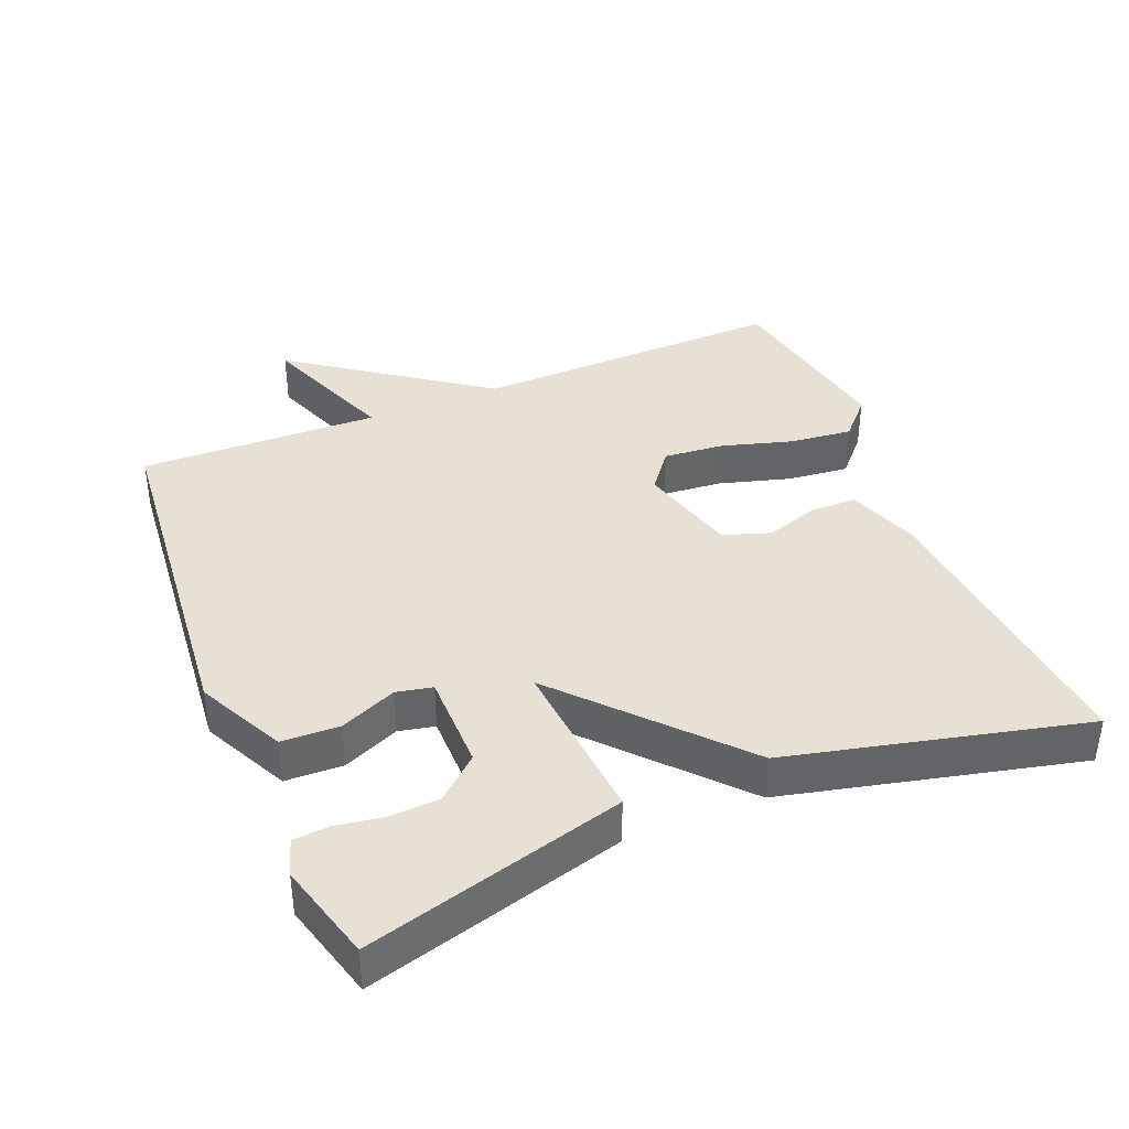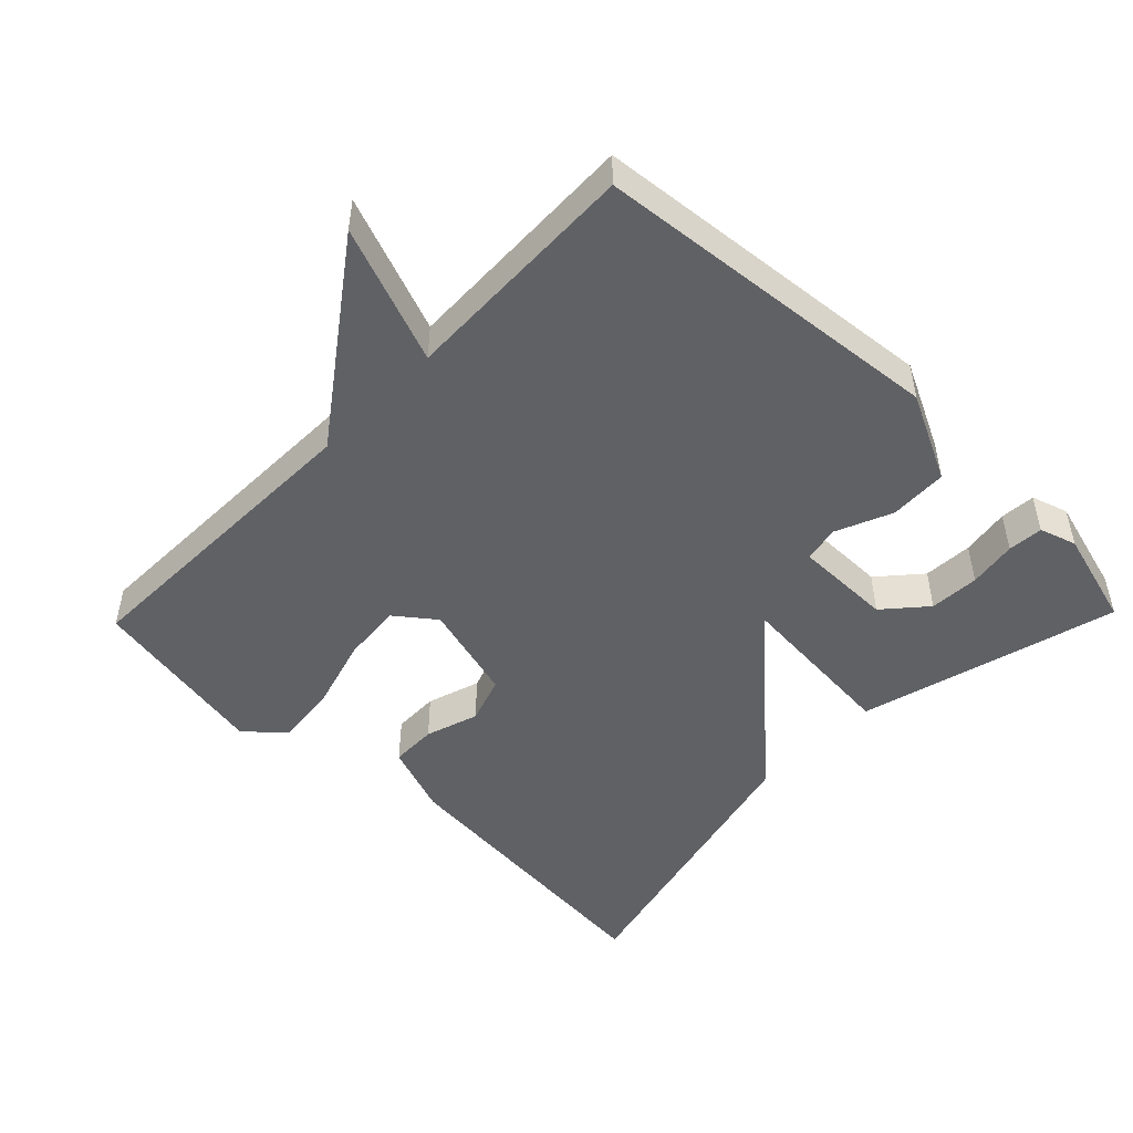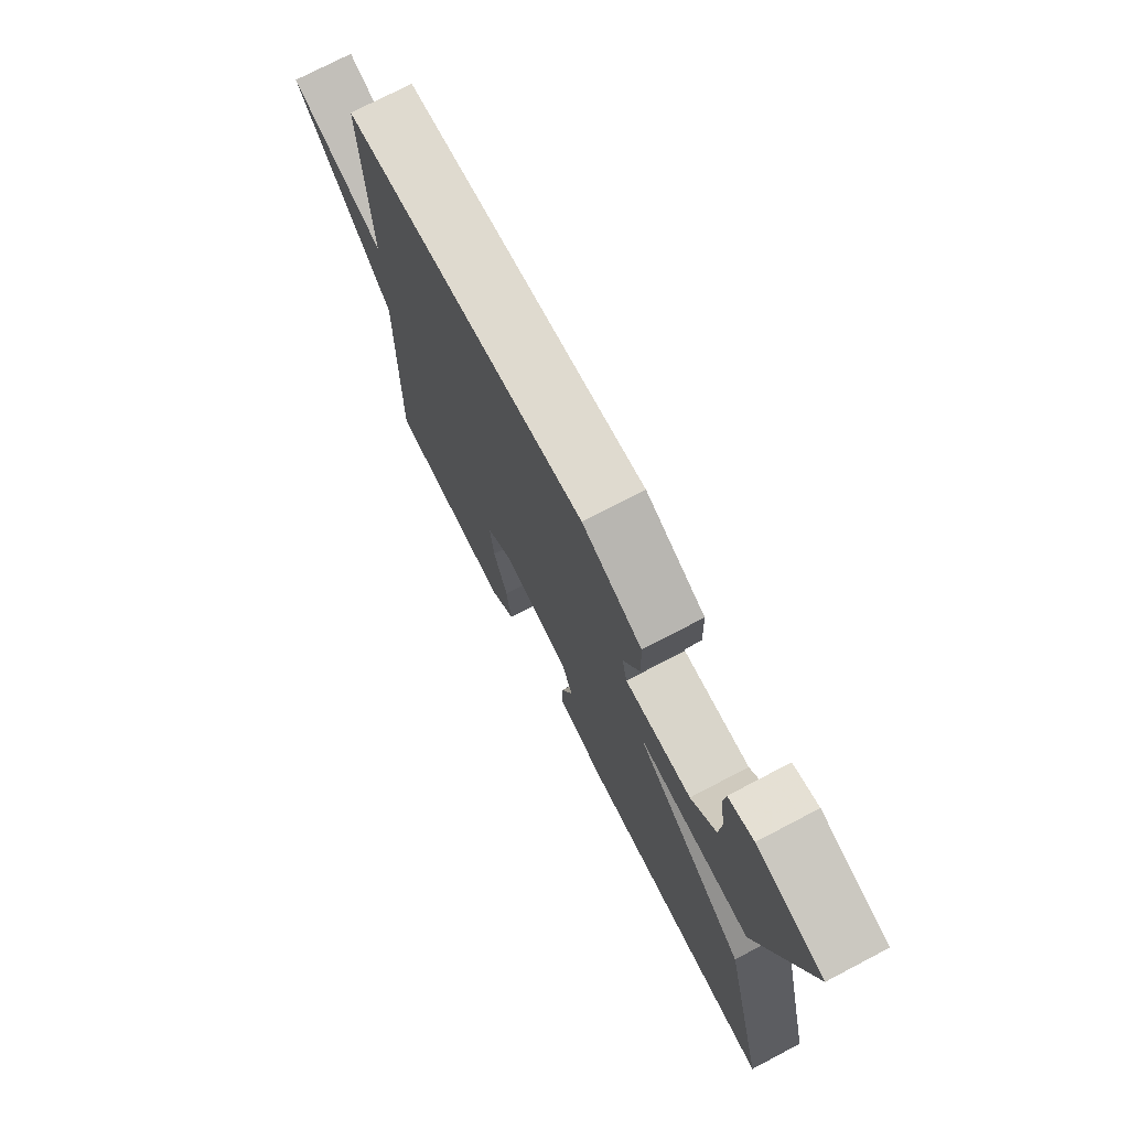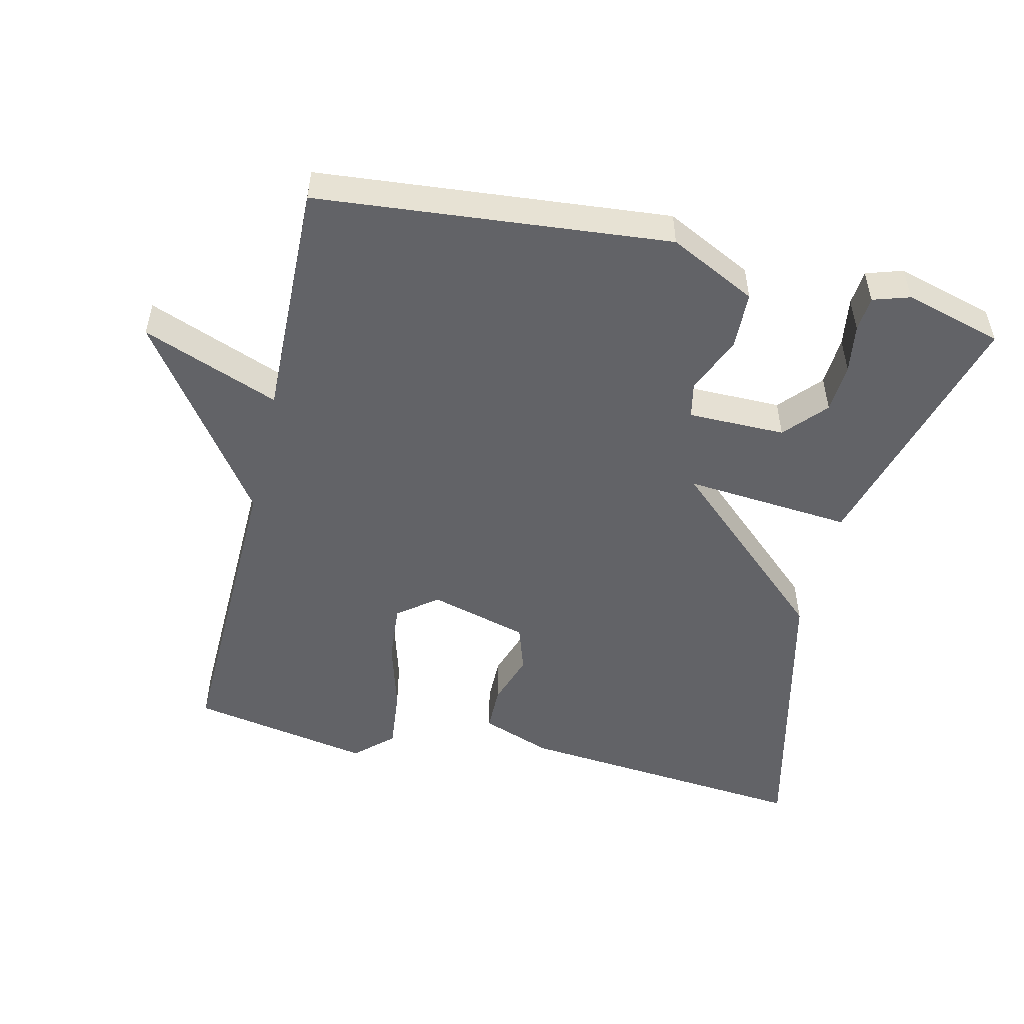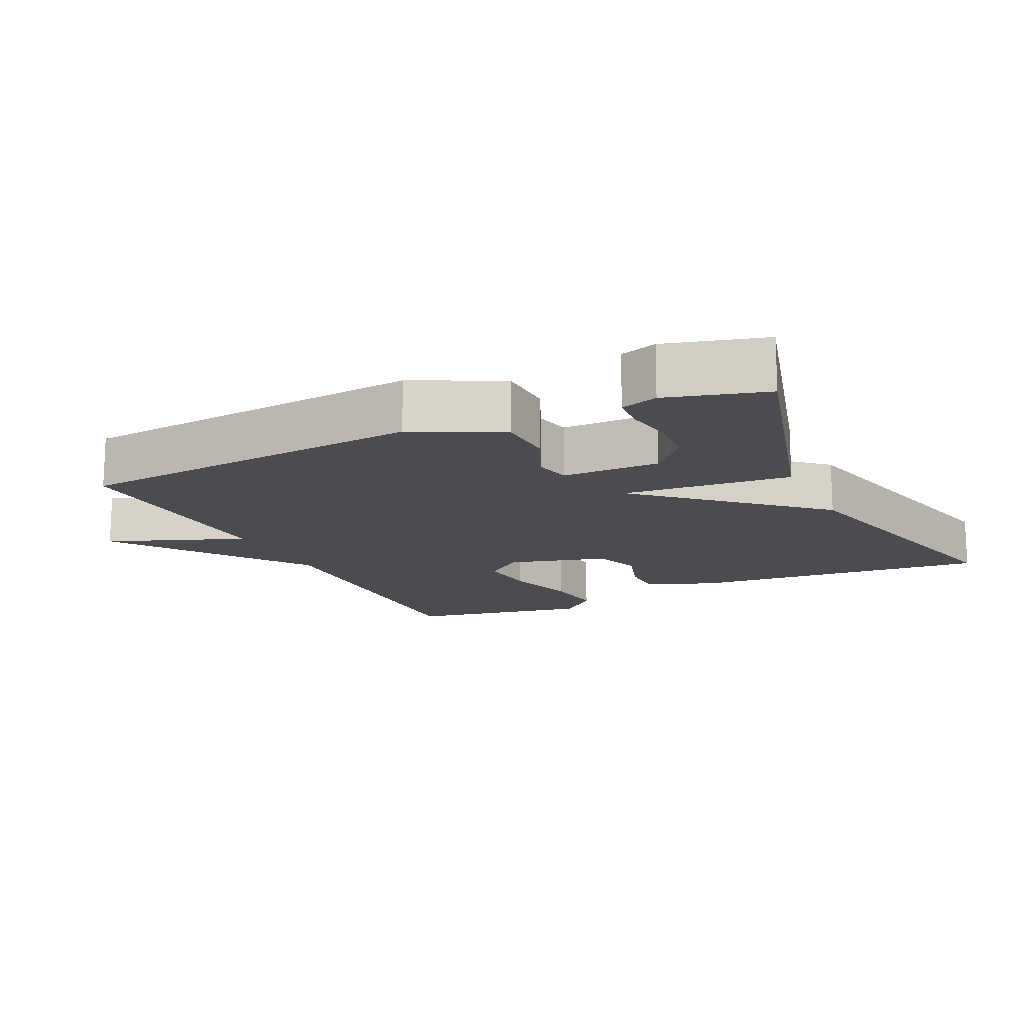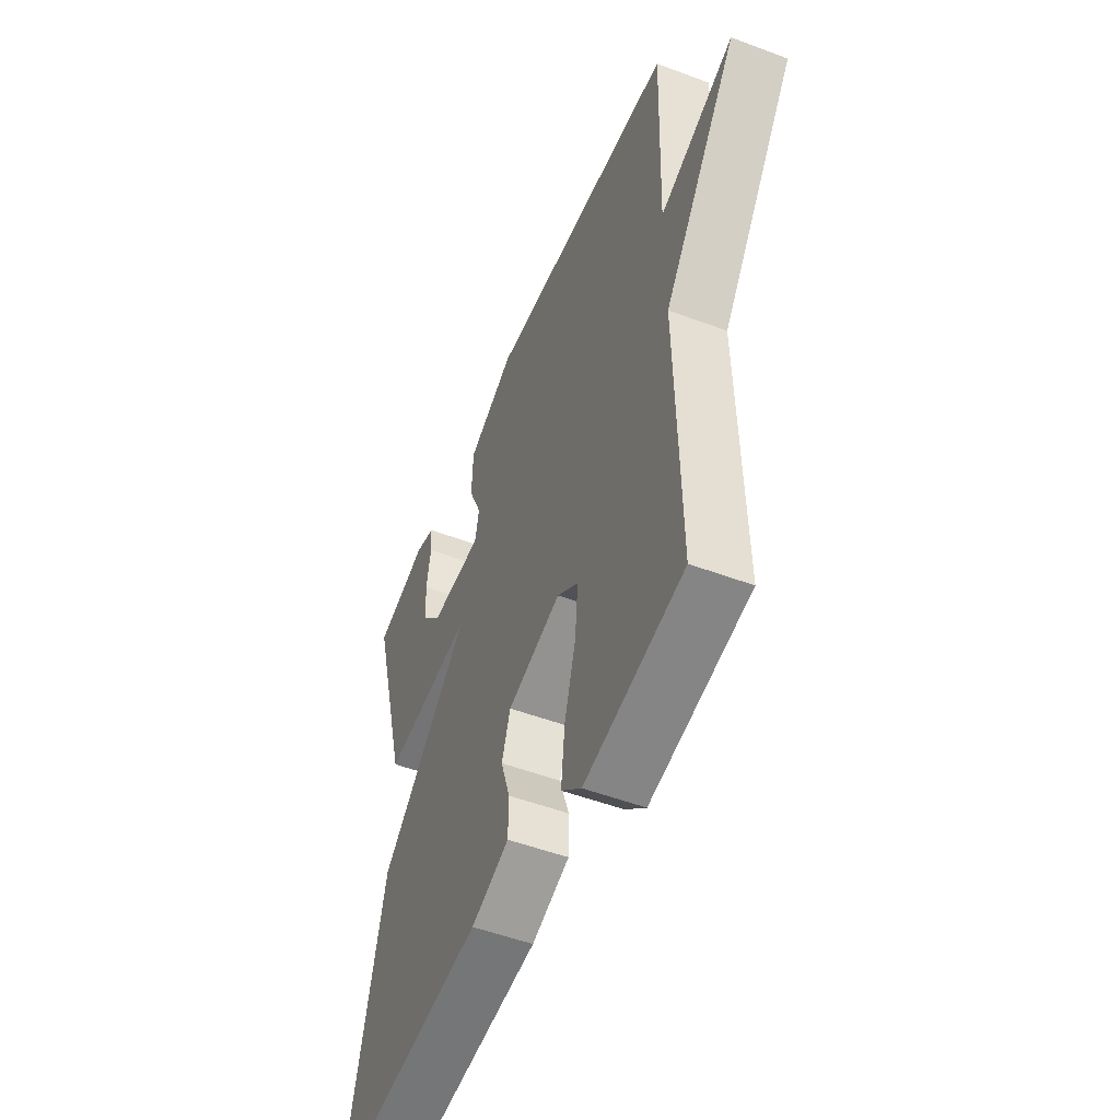
<metadata>
{"format":"obj","ext":"obj","renderer":"f3d","projection":"perspective","resolution":1024,"background":"white","views":[{"elev":39.3,"azim":67.6,"up":"+Y"},{"elev":-49.0,"azim":-44.1,"up":"+Y"},{"elev":74.7,"azim":62.4,"up":"+Z"},{"elev":-51.0,"azim":-13.4,"up":"+Y"},{"elev":-14.8,"azim":25.4,"up":"+Y"},{"elev":-51.8,"azim":-112.1,"up":"+Z"}]}
</metadata>
<code>
v -0.5 0.07 0.5
v 0.009 0.07 0.549
v 0.135 0.07 0.487
v 0.138 0.07 0.403
v 0.103 0.07 0.321
v 0.114 0.07 0.269
v 0.255 0.07 0.269
v 0.308 0.07 0.329
v 0.312 0.07 0.401
v 0.301 0.07 0.471
v 0.305 0.07 0.522
v 0.358 0.07 0.539
v 0.5 0.07 0.5
v 0.398 0.07 0.126
v 0.155 0.07 0.146
v 0.398 0.07 -0.074
v 0.5 0.07 -0.5
v 0.07 0.07 -0.462
v -0.032 0.07 -0.425
v -0.033 0.07 -0.358
v -0.008 0.07 -0.281
v -0.031 0.07 -0.213
v -0.174 0.07 -0.174
v -0.231 0.07 -0.218
v -0.223 0.07 -0.305
v -0.193 0.07 -0.408
v -0.183 0.07 -0.498
v -0.237 0.07 -0.548
v -0.5 0.07 -0.5
v -0.49 0.07 -0.047
v -0.688 0.07 0.229
v -0.49 0.07 0.153
v -0.5 0 0.5
v 0.009 0 0.549
v 0.135 0 0.487
v 0.138 0 0.403
v 0.103 0 0.321
v 0.114 0 0.269
v 0.255 0 0.269
v 0.308 0 0.329
v 0.312 0 0.401
v 0.301 0 0.471
v 0.305 0 0.522
v 0.358 0 0.539
v 0.5 0 0.5
v 0.398 0 0.126
v 0.155 0 0.146
v 0.398 0 -0.074
v 0.5 0 -0.5
v 0.07 0 -0.462
v -0.032 0 -0.425
v -0.033 0 -0.358
v -0.008 0 -0.281
v -0.031 0 -0.213
v -0.174 0 -0.174
v -0.231 0 -0.218
v -0.223 0 -0.305
v -0.193 0 -0.408
v -0.183 0 -0.498
v -0.237 0 -0.548
v -0.5 0 -0.5
v -0.49 0 -0.047
v -0.688 0 0.229
v -0.49 0 0.153
f 30 31 32
f 28 29 30
f 27 28 30
f 26 27 30
f 25 26 30
f 24 25 30 32
f 3 4 5
f 2 3 5
f 1 2 5
f 32 1 5
f 24 32 5
f 23 24 5
f 19 20 21
f 18 19 21
f 17 18 21
f 16 17 21
f 15 16 21
f 15 21 22
f 13 14 15
f 11 12 13
f 10 11 13
f 9 10 13
f 8 9 13
f 7 8 13 15
f 6 7 15
f 22 23 5 6
f 6 15 22
f 64 63 62
f 62 61 60
f 62 60 59
f 62 59 58
f 62 58 57
f 64 62 57 56
f 37 36 35
f 37 35 34
f 37 34 33
f 37 33 64
f 37 64 56
f 37 56 55
f 53 52 51
f 53 51 50
f 53 50 49
f 53 49 48
f 53 48 47
f 54 53 47
f 47 46 45
f 45 44 43
f 45 43 42
f 45 42 41
f 45 41 40
f 47 45 40 39
f 47 39 38
f 38 37 55 54
f 54 47 38
f 1 33 34 2
f 2 34 35 3
f 3 35 36 4
f 4 36 37 5
f 5 37 38 6
f 6 38 39 7
f 7 39 40 8
f 8 40 41 9
f 9 41 42 10
f 10 42 43 11
f 11 43 44 12
f 12 44 45 13
f 13 45 46 14
f 14 46 47 15
f 15 47 48 16
f 16 48 49 17
f 17 49 50 18
f 18 50 51 19
f 19 51 52 20
f 20 52 53 21
f 21 53 54 22
f 22 54 55 23
f 23 55 56 24
f 24 56 57 25
f 25 57 58 26
f 26 58 59 27
f 27 59 60 28
f 28 60 61 29
f 29 61 62 30
f 30 62 63 31
f 31 63 64 32
f 32 64 33 1

</code>
